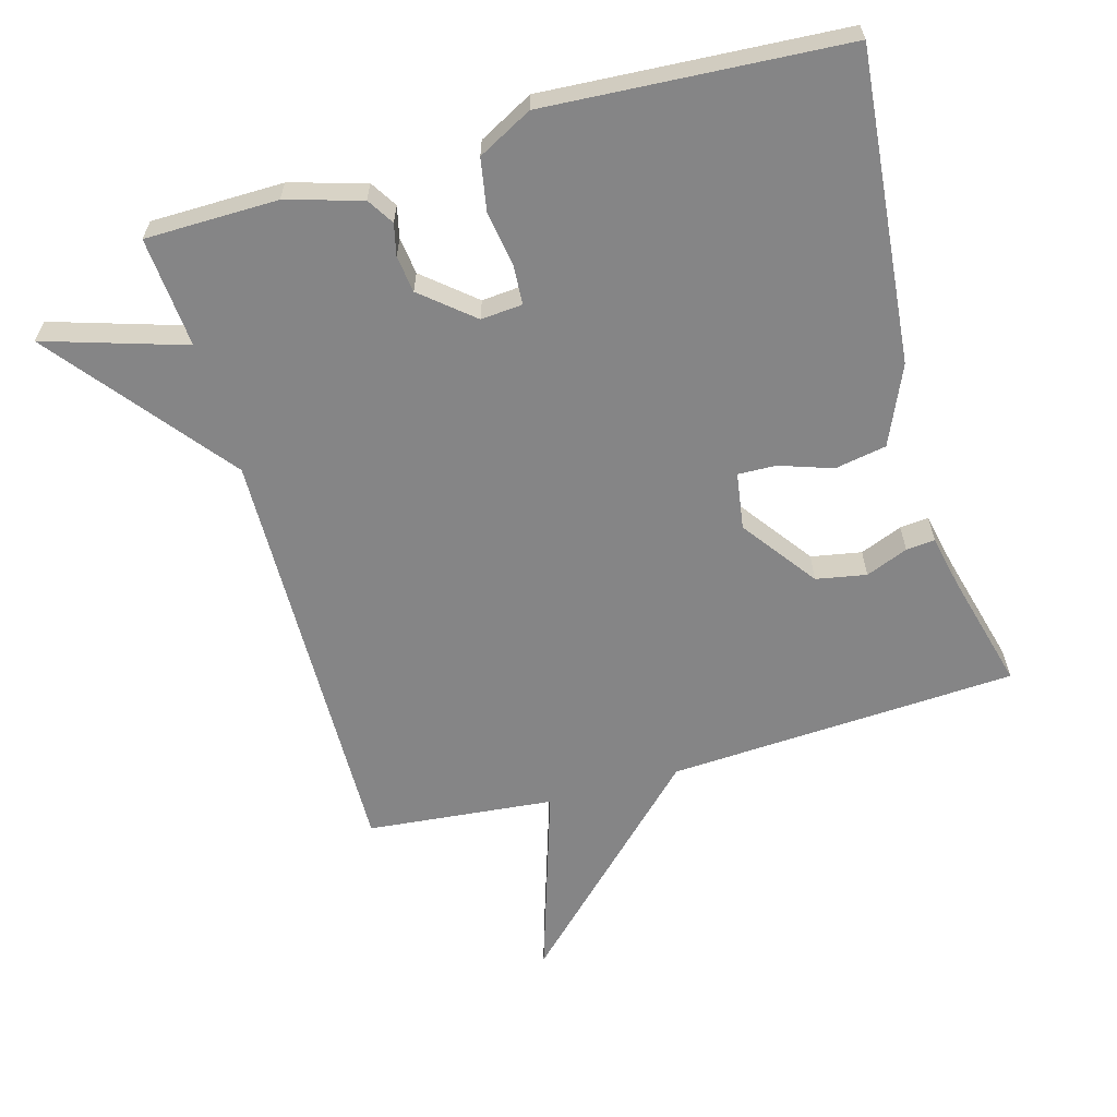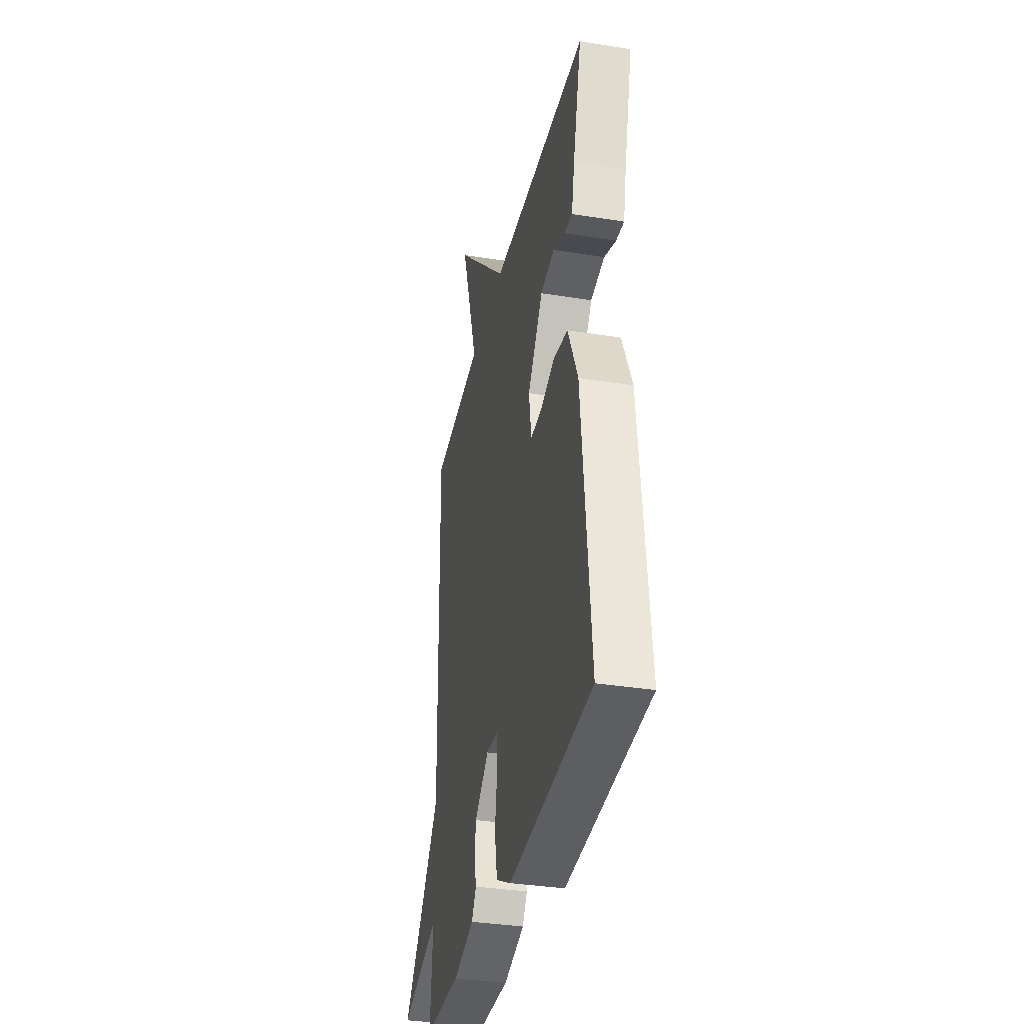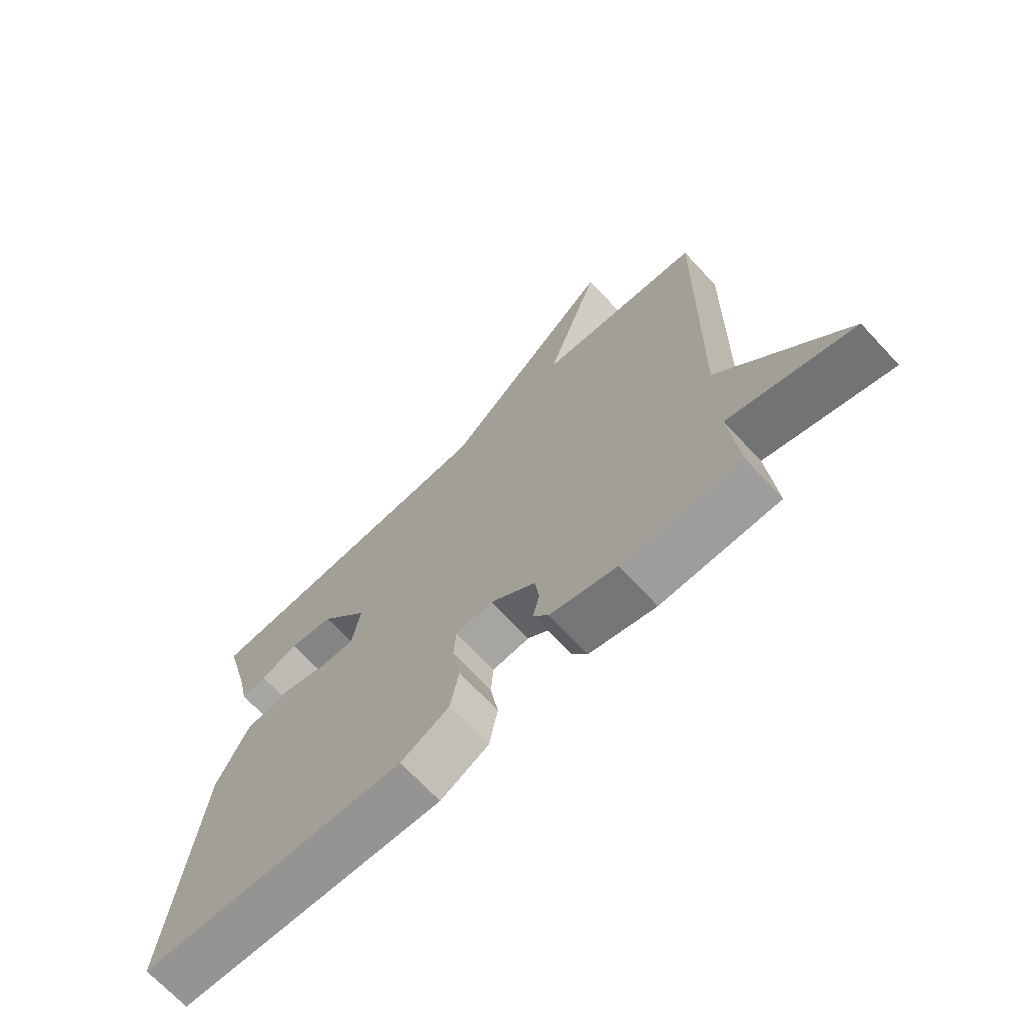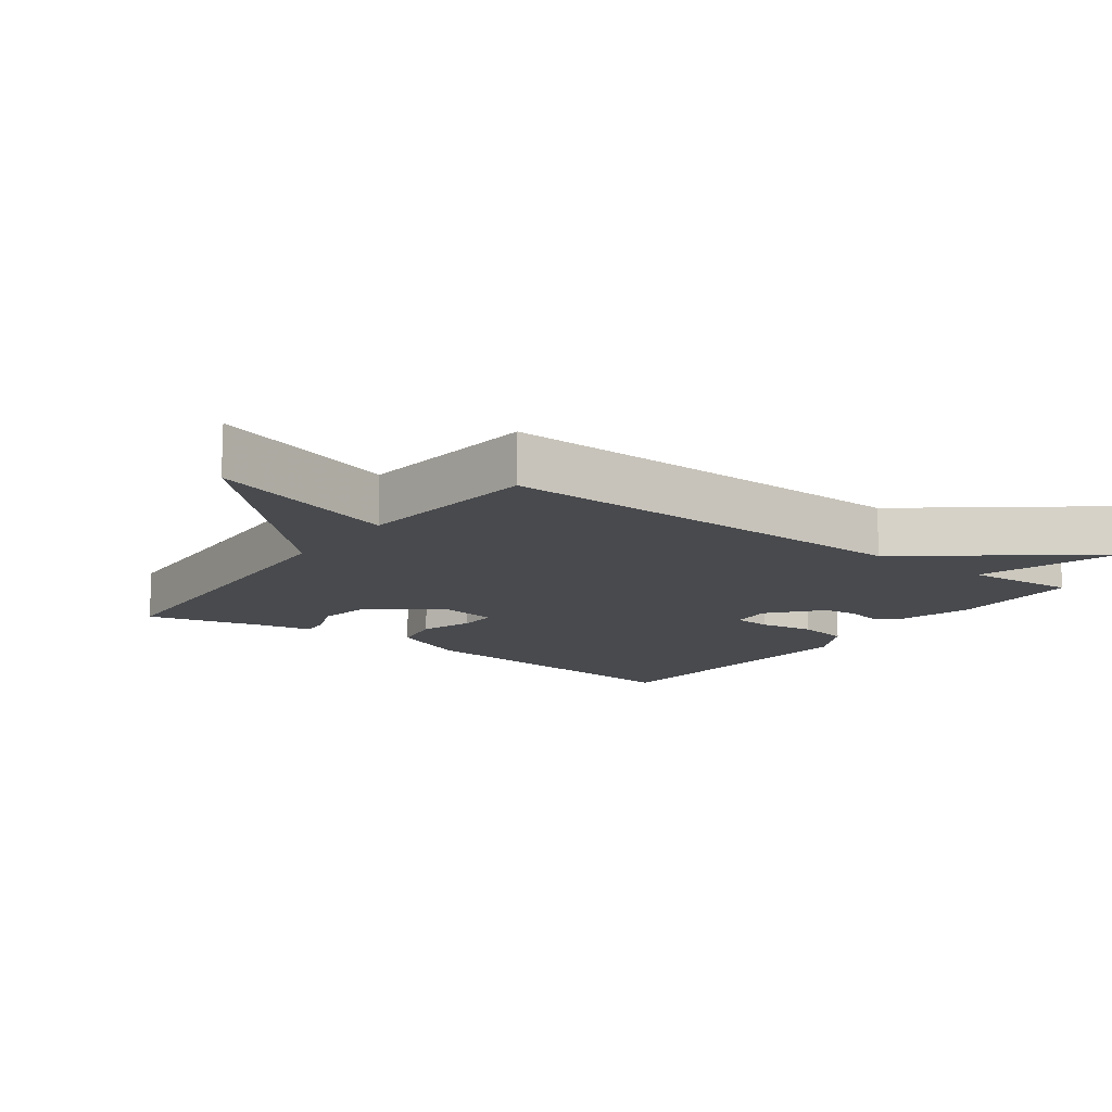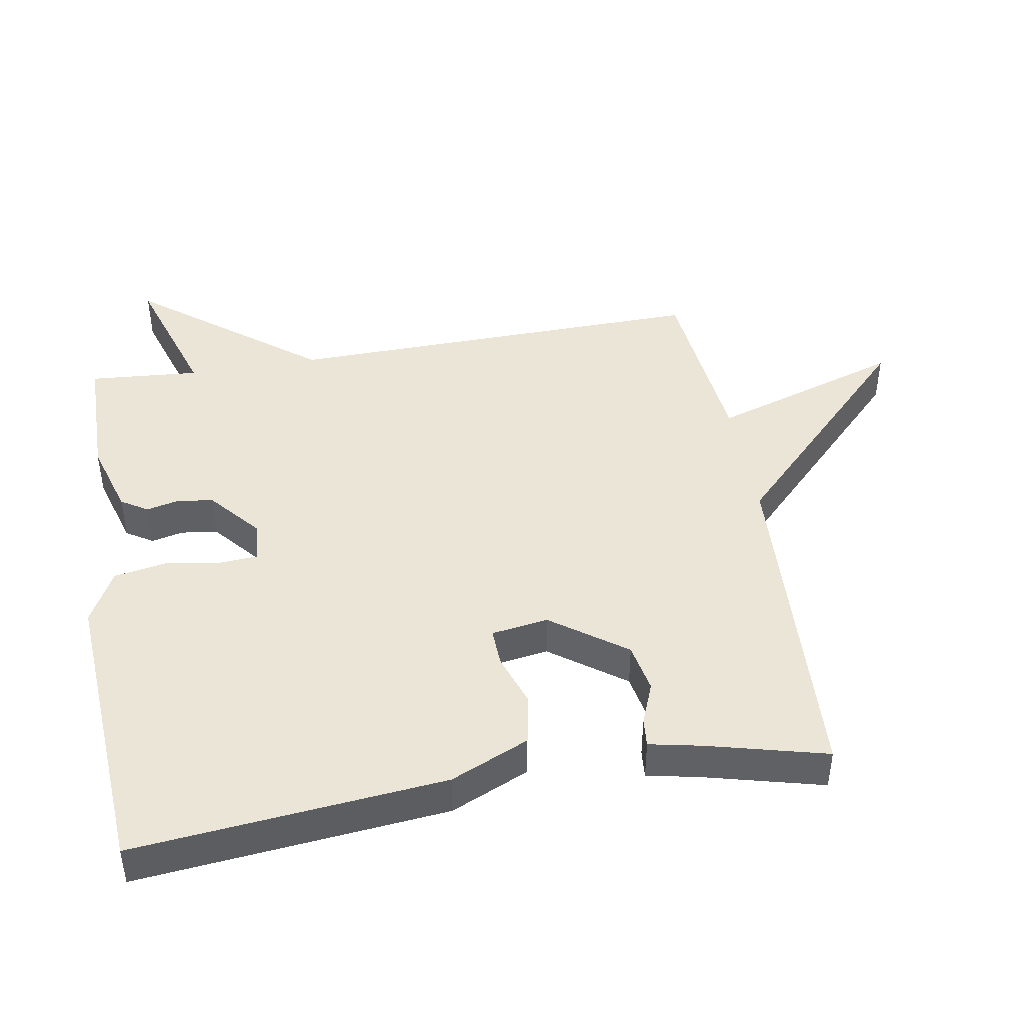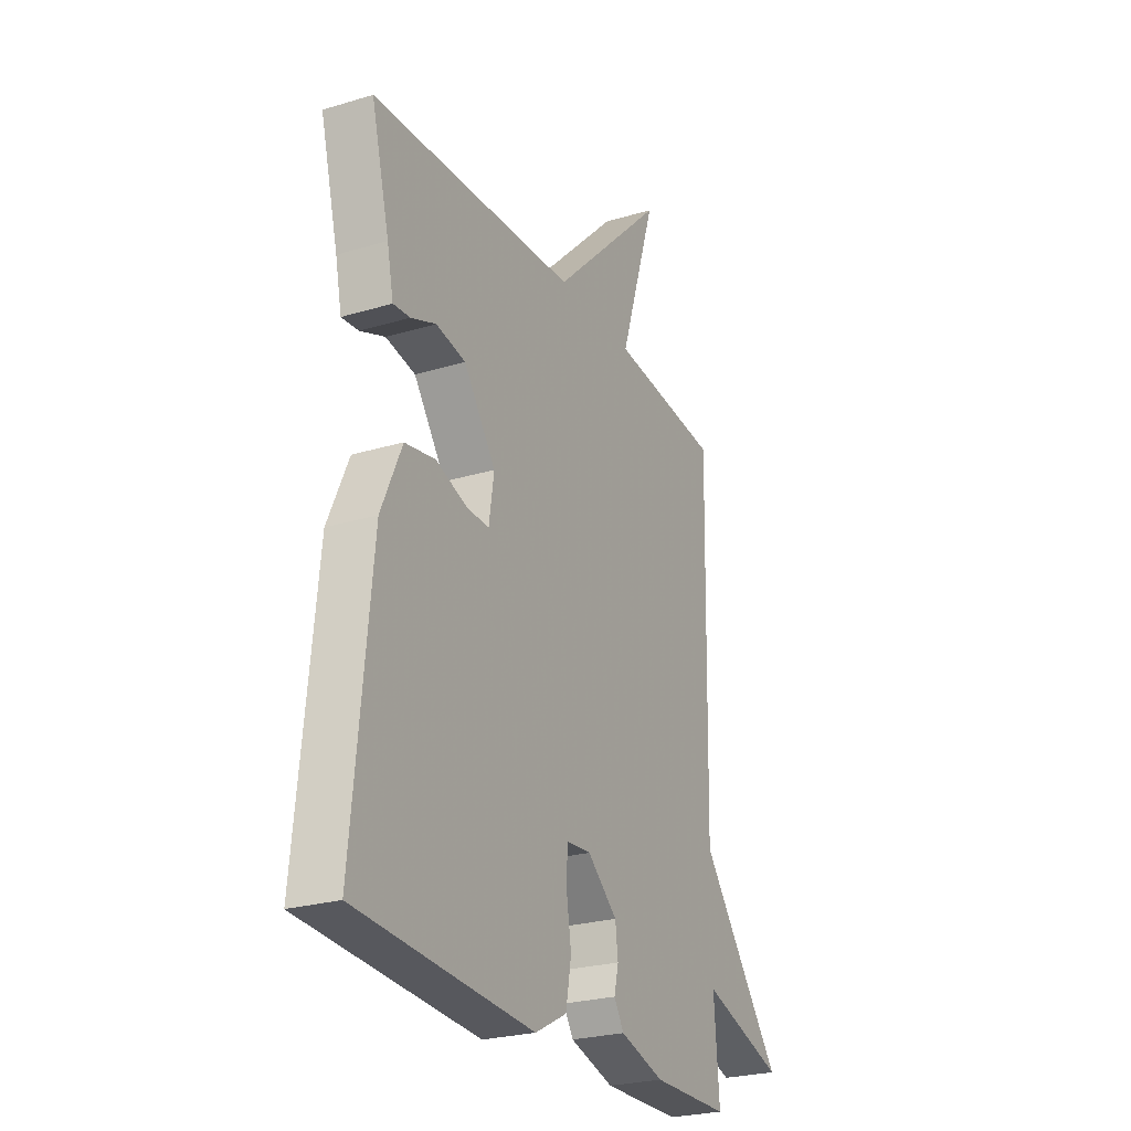
<metadata>
{"format":"obj","ext":"obj","renderer":"f3d","projection":"perspective","resolution":1024,"background":"white","views":[{"elev":-61.9,"azim":-164.1,"up":"+Y"},{"elev":-34.9,"azim":-102.1,"up":"+Z"},{"elev":-70.1,"azim":43.1,"up":"+Z"},{"elev":-13.2,"azim":53.6,"up":"+Y"},{"elev":44.0,"azim":-99.8,"up":"+Y"},{"elev":-25.4,"azim":-64.2,"up":"+Z"}]}
</metadata>
<code>
v -0.5 0.07 -0.5
v -0.454 0.07 -0.038
v -0.402 0.07 0.079
v -0.325 0.07 0.093
v -0.246 0.07 0.066
v -0.189 0.07 0.064
v -0.176 0.07 0.149
v -0.257 0.07 0.26
v -0.332 0.07 0.274
v -0.395 0.07 0.249
v -0.438 0.07 0.245
v -0.454 0.07 0.322
v -0.5 0.07 0.5
v 0.021 0.07 0.528
v 0.314 0.07 0.815
v 0.221 0.07 0.528
v 0.5 0.07 0.5
v 0.487 0.07 -0.135
v 0.696 0.07 -0.401
v 0.487 0.07 -0.335
v 0.5 0.07 -0.5
v 0.303 0.07 -0.502
v 0.191 0.07 -0.469
v 0.166 0.07 -0.429
v 0.177 0.07 -0.382
v 0.17 0.07 -0.327
v 0.094 0.07 -0.263
v 0.032 0.07 -0.268
v 0.028 0.07 -0.326
v 0.041 0.07 -0.408
v 0.027 0.07 -0.486
v -0.054 0.07 -0.529
v -0.5 0 -0.5
v -0.454 0 -0.038
v -0.402 0 0.079
v -0.325 0 0.093
v -0.246 0 0.066
v -0.189 0 0.064
v -0.176 0 0.149
v -0.257 0 0.26
v -0.332 0 0.274
v -0.395 0 0.249
v -0.438 0 0.245
v -0.454 0 0.322
v -0.5 0 0.5
v 0.021 0 0.528
v 0.314 0 0.815
v 0.221 0 0.528
v 0.5 0 0.5
v 0.487 0 -0.135
v 0.696 0 -0.401
v 0.487 0 -0.335
v 0.5 0 -0.5
v 0.303 0 -0.502
v 0.191 0 -0.469
v 0.166 0 -0.429
v 0.177 0 -0.382
v 0.17 0 -0.327
v 0.094 0 -0.263
v 0.032 0 -0.268
v 0.028 0 -0.326
v 0.041 0 -0.408
v 0.027 0 -0.486
v -0.054 0 -0.529
f 3 4 5
f 2 3 5
f 1 2 5
f 32 1 5
f 31 32 5
f 30 31 5
f 29 30 5
f 28 29 5 6
f 27 28 6 7
f 26 27 7
f 23 24 25
f 22 23 25
f 21 22 25
f 20 21 25
f 20 25 26
f 18 19 20
f 18 20 26 7
f 18 7 8
f 17 18 8
f 16 17 8
f 14 15 16
f 16 8 9
f 14 16 9
f 13 14 9
f 12 13 9
f 9 10 11 12
f 37 36 35
f 37 35 34
f 37 34 33
f 37 33 64
f 37 64 63
f 37 63 62
f 37 62 61
f 38 37 61 60
f 39 38 60 59
f 39 59 58
f 57 56 55
f 57 55 54
f 57 54 53
f 57 53 52
f 58 57 52
f 52 51 50
f 39 58 52 50
f 40 39 50
f 40 50 49
f 40 49 48
f 48 47 46
f 41 40 48
f 41 48 46
f 41 46 45
f 41 45 44
f 44 43 42 41
f 1 33 34 2
f 2 34 35 3
f 3 35 36 4
f 4 36 37 5
f 5 37 38 6
f 6 38 39 7
f 7 39 40 8
f 8 40 41 9
f 9 41 42 10
f 10 42 43 11
f 11 43 44 12
f 12 44 45 13
f 13 45 46 14
f 14 46 47 15
f 15 47 48 16
f 16 48 49 17
f 17 49 50 18
f 18 50 51 19
f 19 51 52 20
f 20 52 53 21
f 21 53 54 22
f 22 54 55 23
f 23 55 56 24
f 24 56 57 25
f 25 57 58 26
f 26 58 59 27
f 27 59 60 28
f 28 60 61 29
f 29 61 62 30
f 30 62 63 31
f 31 63 64 32
f 32 64 33 1

</code>
